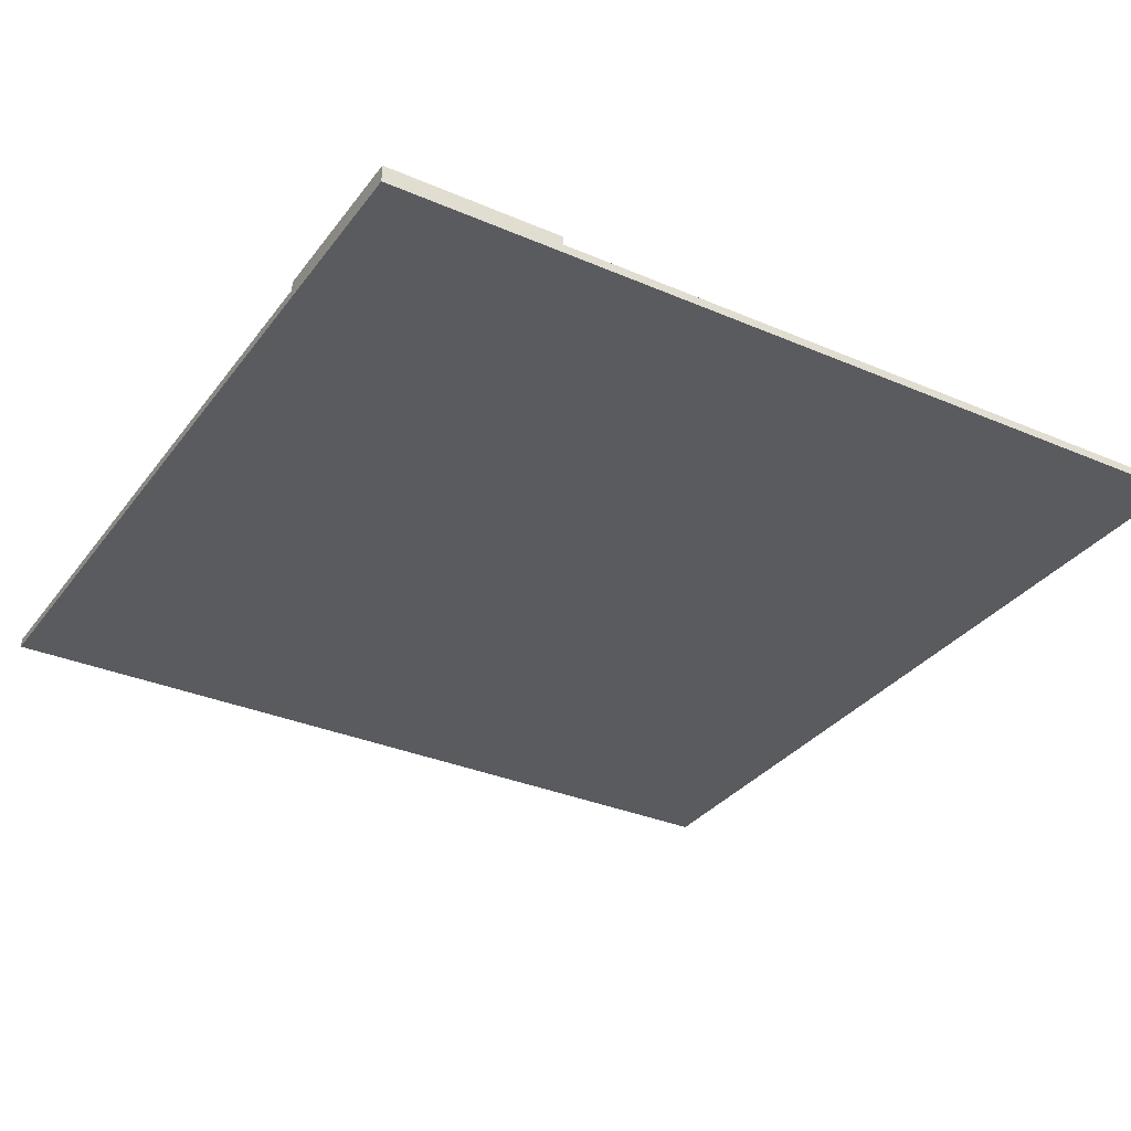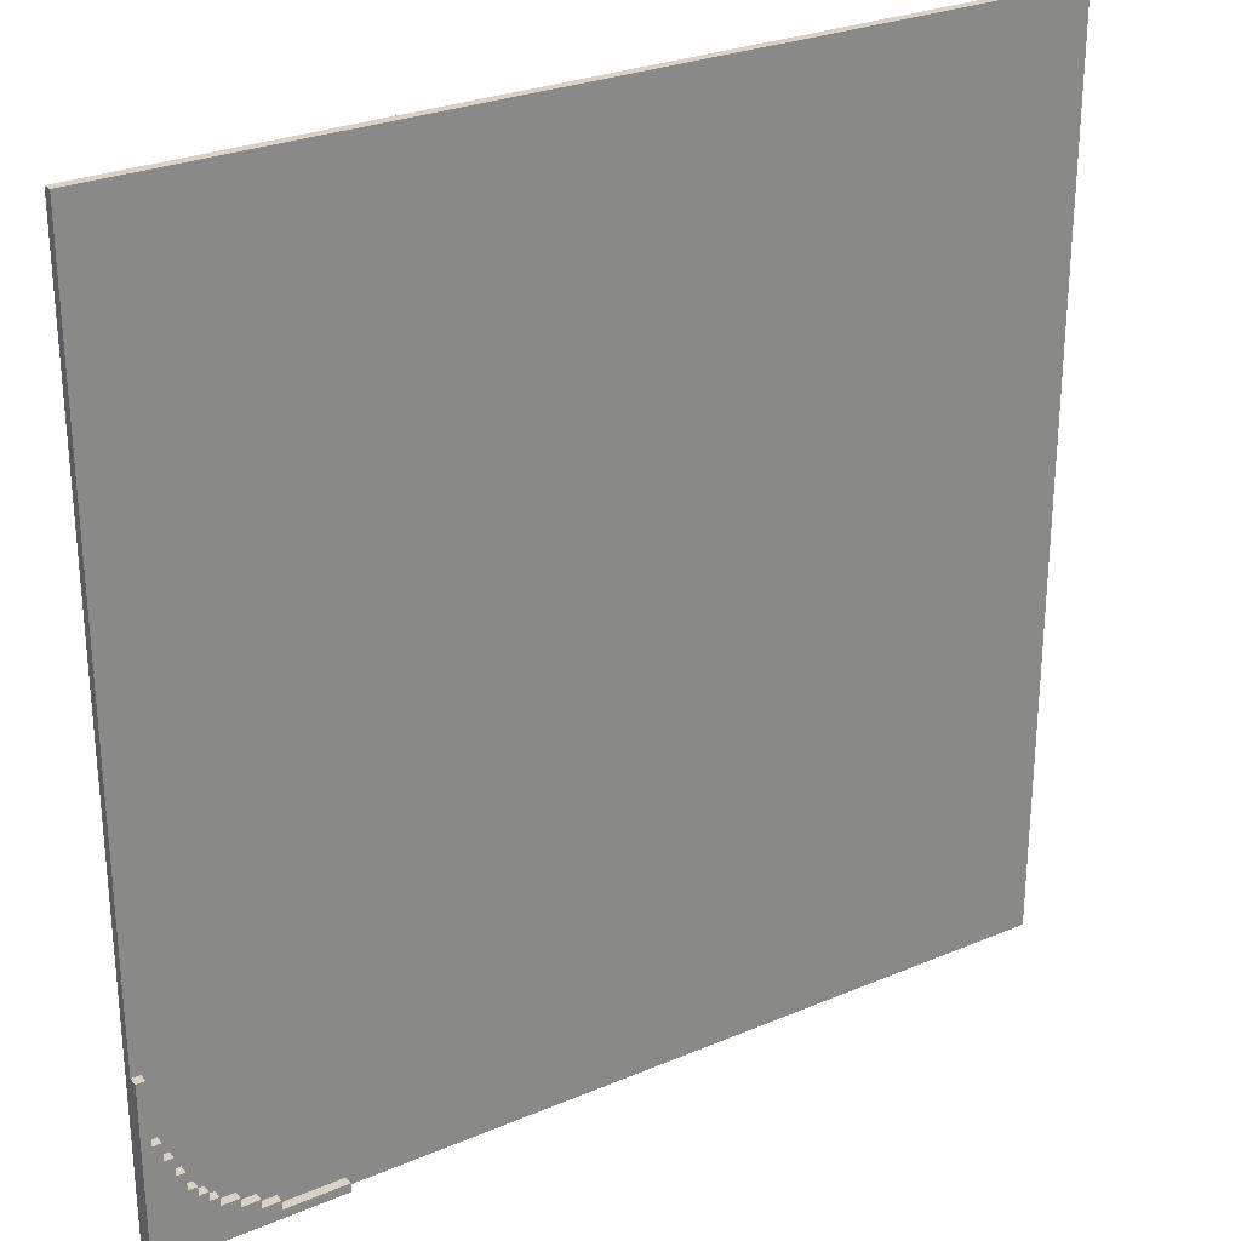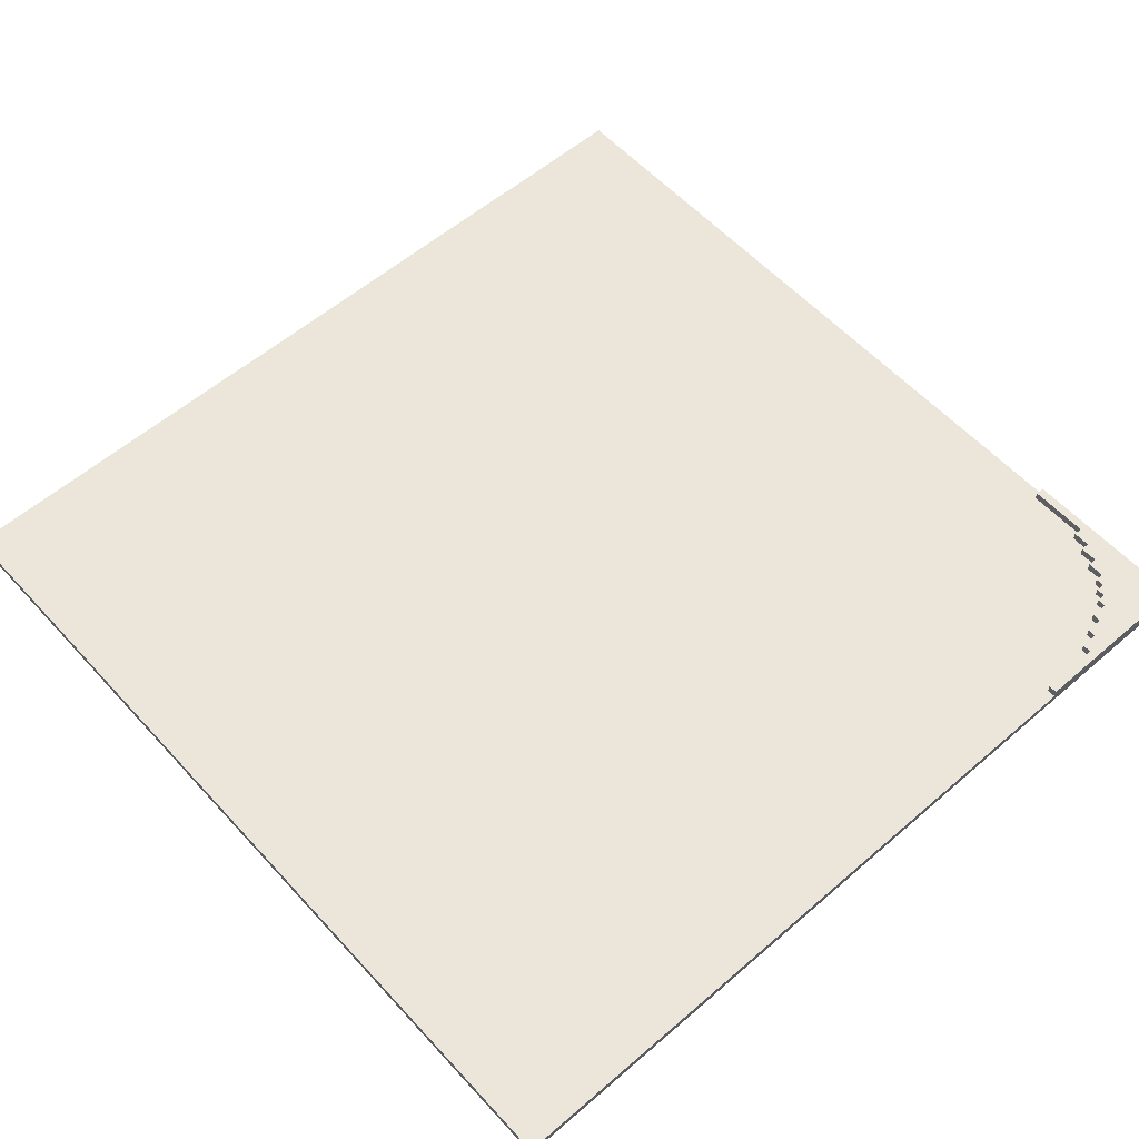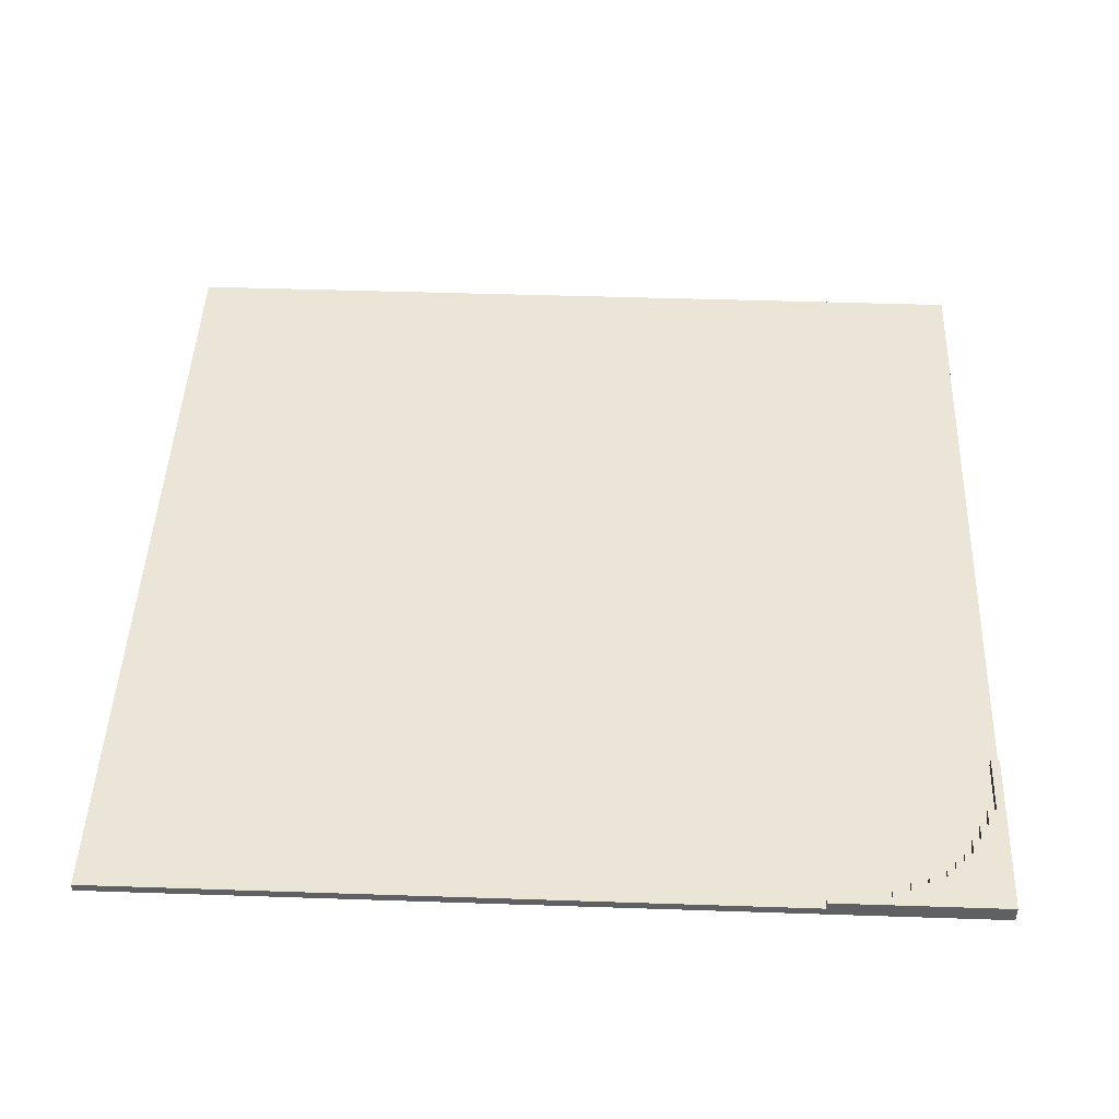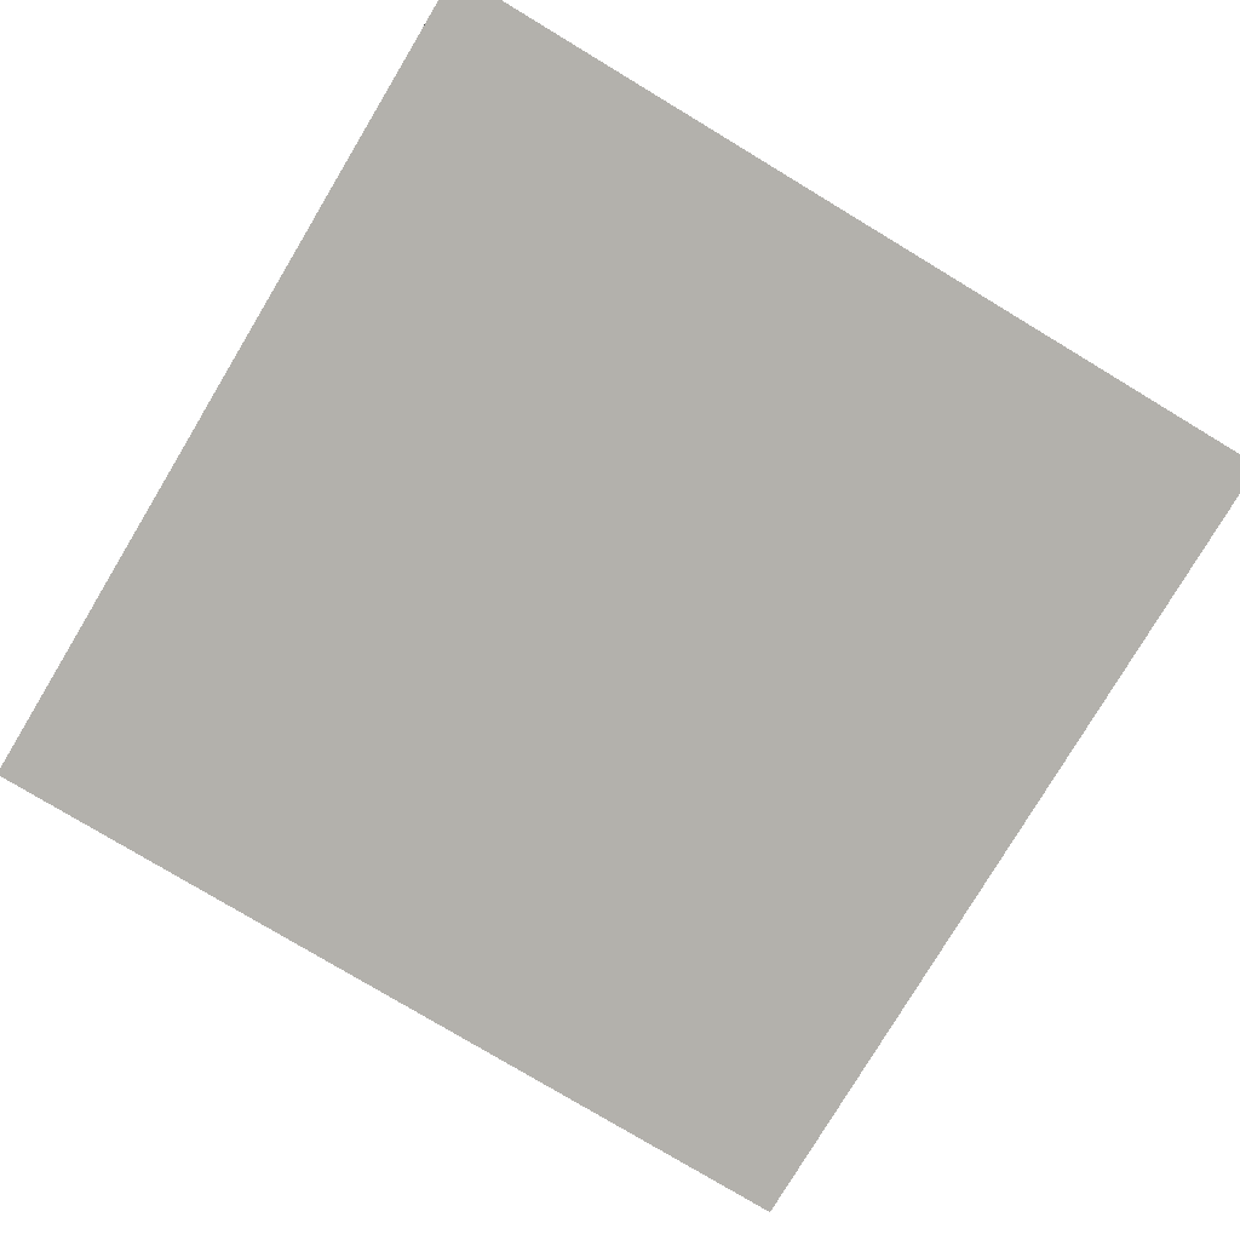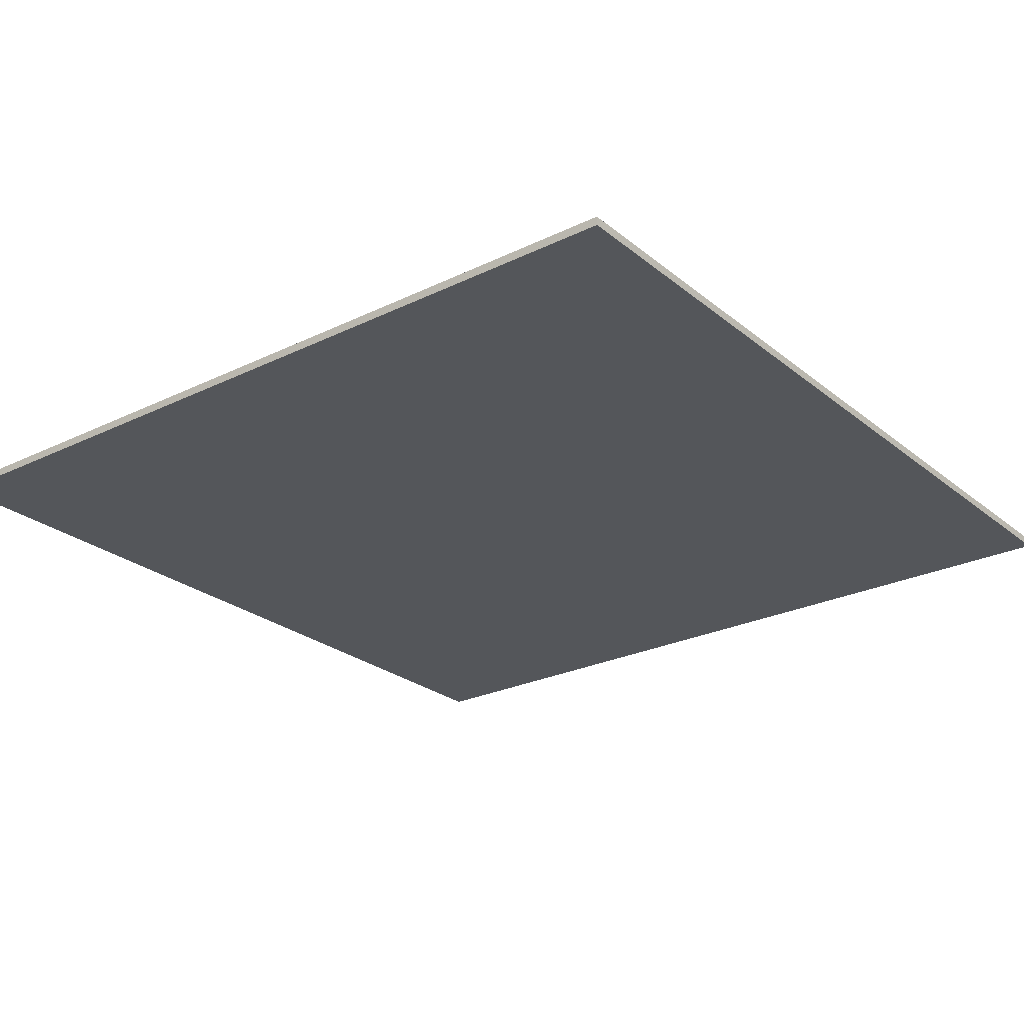
<metadata>
{"format":"obj","ext":"obj","renderer":"f3d","projection":"perspective","resolution":1024,"background":"white","views":[{"elev":-32.7,"azim":149.2,"up":"+Y"},{"elev":27.6,"azim":147.0,"up":"+Z"},{"elev":57.4,"azim":48.2,"up":"+Y"},{"elev":46.0,"azim":92.2,"up":"+Y"},{"elev":-79.0,"azim":149.0,"up":"+Y"},{"elev":-25.3,"azim":-52.0,"up":"+Y"}]}
</metadata>
<code>
o Corner 1
v -20 0 15
v -20 0 5
v -20 0.1 15
v -20 0.1 5
v -12 0.1 5.1
v -12 0.1 5
v -12 0.2 5.1
v -12 0.2 5
v -11.3 0.1 5.2
v -11.3 0.1 5.1
v -11.3 0.2 5.2
v -11.3 0.2 5.1
v -11.1 0.1 5.3
v -11.1 0.1 5.2
v -11.1 0.2 5.3
v -11.1 0.2 5.2
v -10.9 0.1 5.4
v -10.9 0.1 5.3
v -10.9 0.2 5.4
v -10.9 0.2 5.3
v -10.7 0.1 5.5
v -10.7 0.1 5.4
v -10.7 0.2 5.5
v -10.7 0.2 5.4
v -10.6 0.1 5.6
v -10.6 0.1 5.5
v -10.6 0.2 5.6
v -10.6 0.2 5.5
v -10.5 0.1 5.7
v -10.5 0.1 5.6
v -10.5 0.2 5.7
v -10.5 0.2 5.6
v -10.4 0.1 5.9
v -10.4 0.1 5.7
v -10.4 0.2 5.9
v -10.4 0.2 5.7
v -10.3 0.1 6.1
v -10.3 0.1 5.9
v -10.3 0.2 6.1
v -10.3 0.2 5.9
v -10.2 0.1 6.3
v -10.2 0.1 6.1
v -10.2 0.2 6.3
v -10.2 0.2 6.1
v -10.1 0.1 7
v -10.1 0.1 6.3
v -10.1 0.2 7
v -10.1 0.2 6.3
v -10 0 15
v -10 0 5
v -10 0.1 15
v -10 0.1 7
v -10 0.1 5
v -10 0.2 7
v -10 0.2 5
v -20 0 15
v -20 0.1 15
v -10 0 15
v -10 0.1 15
v -10.1 0.1 7
v -10.1 0.2 7
v -10 0.1 7
v -10 0.2 7
v -10.2 0.1 6.3
v -10.2 0.2 6.3
v -10.1 0.1 6.3
v -10.1 0.2 6.3
v -10.3 0.1 6.1
v -10.3 0.2 6.1
v -10.2 0.1 6.1
v -10.2 0.2 6.1
v -10.4 0.1 5.9
v -10.4 0.2 5.9
v -10.3 0.1 5.9
v -10.3 0.2 5.9
v -10.5 0.1 5.7
v -10.5 0.2 5.7
v -10.4 0.1 5.7
v -10.4 0.2 5.7
v -10.6 0.1 5.6
v -10.6 0.2 5.6
v -10.5 0.1 5.6
v -10.5 0.2 5.6
v -10.7 0.1 5.5
v -10.7 0.2 5.5
v -10.6 0.1 5.5
v -10.6 0.2 5.5
v -10.9 0.1 5.4
v -10.9 0.2 5.4
v -10.7 0.1 5.4
v -10.7 0.2 5.4
v -11.1 0.1 5.3
v -11.1 0.2 5.3
v -10.9 0.1 5.3
v -10.9 0.2 5.3
v -11.3 0.1 5.2
v -11.3 0.2 5.2
v -11.1 0.1 5.2
v -11.1 0.2 5.2
v -12 0.1 5.1
v -12 0.2 5.1
v -11.3 0.1 5.1
v -11.3 0.2 5.1
v -20 0 5
v -20 0.1 5
v -12 0.1 5
v -12 0.2 5
v -10 0 5
v -10 0.1 5
v -10 0.2 5
v -20 0 15
v -10 0 15
v -20 0 5
v -10 0 5
v -20 0.1 15
v -10 0.1 15
v -10.1 0.1 7
v -10 0.1 7
v -10.2 0.1 6.3
v -10.1 0.1 6.3
v -10.3 0.1 6.1
v -10.2 0.1 6.1
v -10.4 0.1 5.9
v -10.3 0.1 5.9
v -10.5 0.1 5.7
v -10.4 0.1 5.7
v -10.6 0.1 5.6
v -10.5 0.1 5.6
v -10.7 0.1 5.5
v -10.6 0.1 5.5
v -10.9 0.1 5.4
v -10.7 0.1 5.4
v -11.1 0.1 5.3
v -10.9 0.1 5.3
v -11.3 0.1 5.2
v -11.1 0.1 5.2
v -12 0.1 5.1
v -11.3 0.1 5.1
v -20 0.1 5
v -12 0.1 5
v -10.1 0.2 7
v -10 0.2 7
v -10.2 0.2 6.3
v -10.1 0.2 6.3
v -10.3 0.2 6.1
v -10.2 0.2 6.1
v -10.4 0.2 5.9
v -10.3 0.2 5.9
v -10.5 0.2 5.7
v -10.4 0.2 5.7
v -10.6 0.2 5.6
v -10.5 0.2 5.6
v -10.7 0.2 5.5
v -10.6 0.2 5.5
v -10.9 0.2 5.4
v -10.7 0.2 5.4
v -11.1 0.2 5.3
v -10.9 0.2 5.3
v -11.3 0.2 5.2
v -11.1 0.2 5.2
v -12 0.2 5.1
v -11.3 0.2 5.1
v -12 0.2 5
v -10 0.2 5
f 3 2 1
f 4 2 3
f 7 6 5
f 8 6 7
f 11 10 9
f 12 10 11
f 15 14 13
f 16 14 15
f 19 18 17
f 20 18 19
f 23 22 21
f 24 22 23
f 27 26 25
f 28 26 27
f 31 30 29
f 32 30 31
f 35 34 33
f 36 34 35
f 39 38 37
f 40 38 39
f 43 42 41
f 44 42 43
f 47 46 45
f 48 46 47
f 49 50 51
f 51 50 52
f 52 50 53
f 52 53 54
f 54 53 55
f 58 57 56
f 59 57 58
f 62 61 60
f 63 61 62
f 66 65 64
f 67 65 66
f 70 69 68
f 71 69 70
f 74 73 72
f 75 73 74
f 78 77 76
f 79 77 78
f 82 81 80
f 83 81 82
f 86 85 84
f 87 85 86
f 90 89 88
f 91 89 90
f 94 93 92
f 95 93 94
f 98 97 96
f 99 97 98
f 102 101 100
f 103 101 102
f 104 105 106
f 104 106 108
f 106 107 109
f 108 106 109
f 109 107 110
f 113 112 111
f 114 112 113
f 115 116 117
f 117 116 118
f 115 117 119
f 119 117 120
f 115 119 121
f 121 119 122
f 115 121 123
f 123 121 124
f 115 123 125
f 125 123 126
f 115 125 127
f 127 125 128
f 115 127 129
f 129 127 130
f 115 129 131
f 131 129 132
f 115 131 133
f 133 131 134
f 115 133 135
f 135 133 136
f 115 135 137
f 137 135 138
f 115 137 139
f 139 137 140
f 141 142 144
f 143 144 146
f 145 146 148
f 147 148 150
f 149 150 152
f 151 152 154
f 153 154 156
f 155 156 158
f 157 158 160
f 159 160 162
f 161 162 163
f 144 142 164
f 163 162 164
f 146 144 164
f 162 160 164
f 148 146 164
f 160 158 164
f 150 148 164
f 158 156 164
f 152 150 164
f 156 154 164
f 154 152 164

</code>
